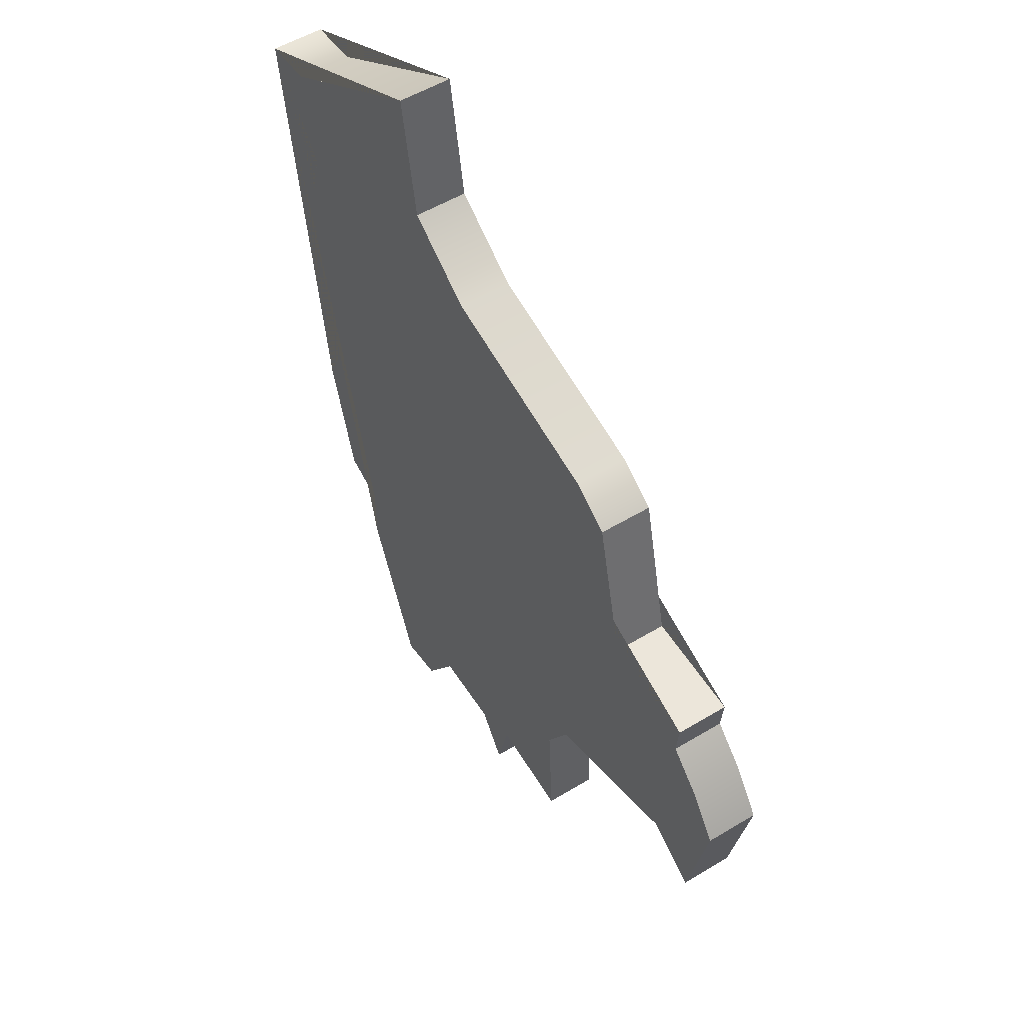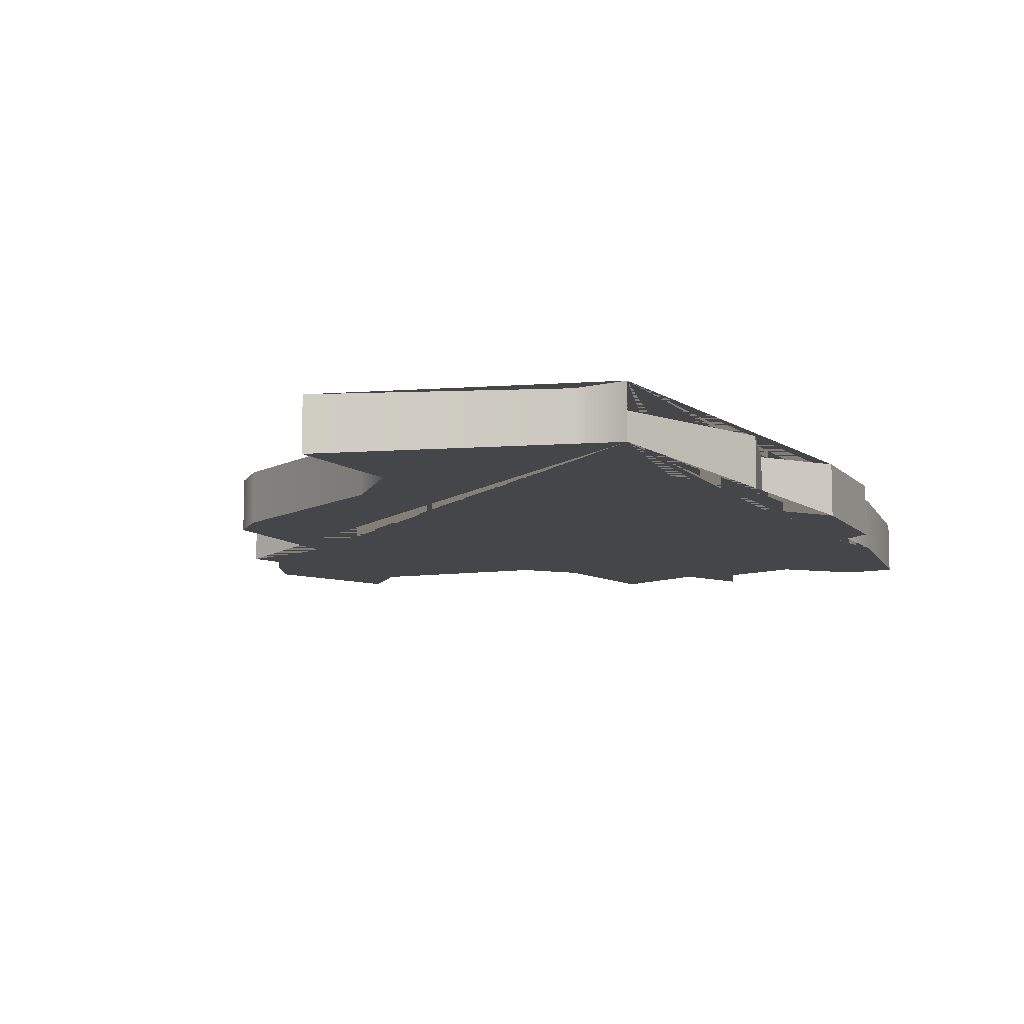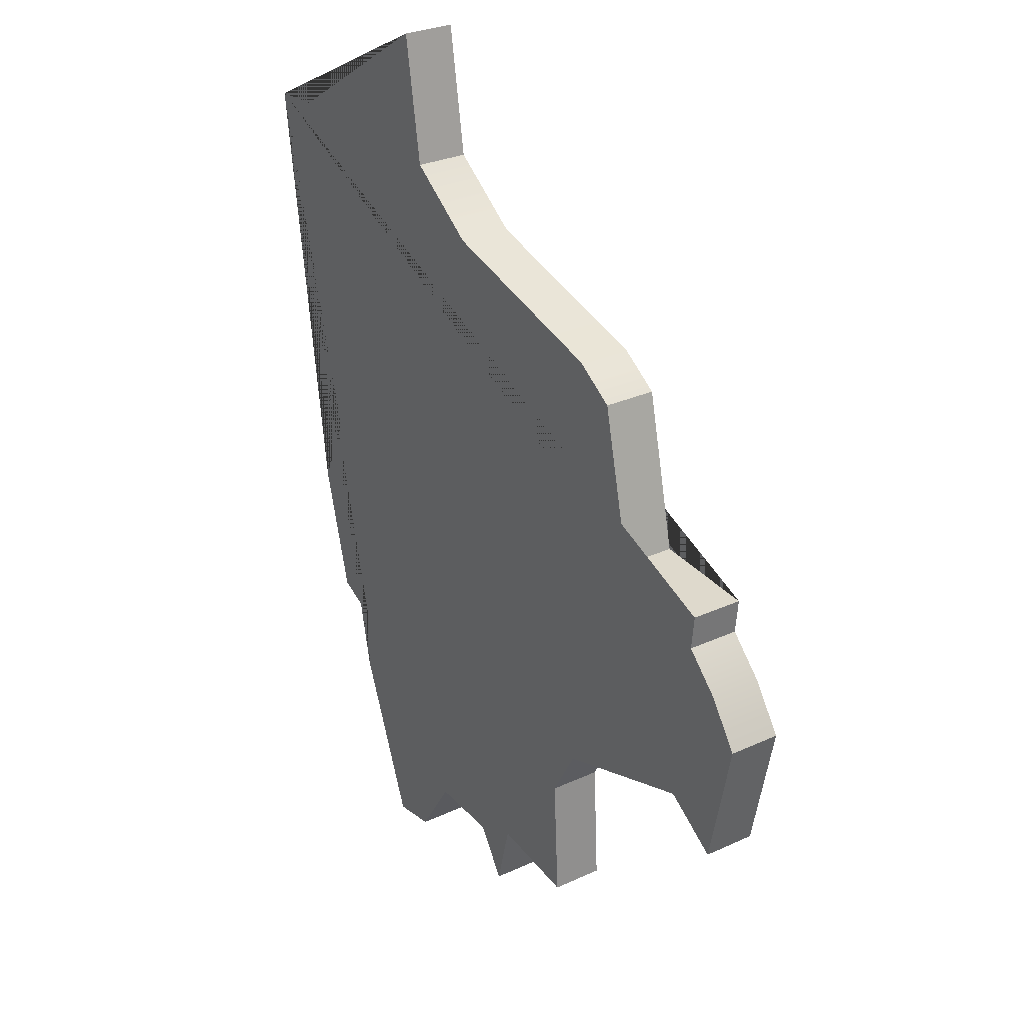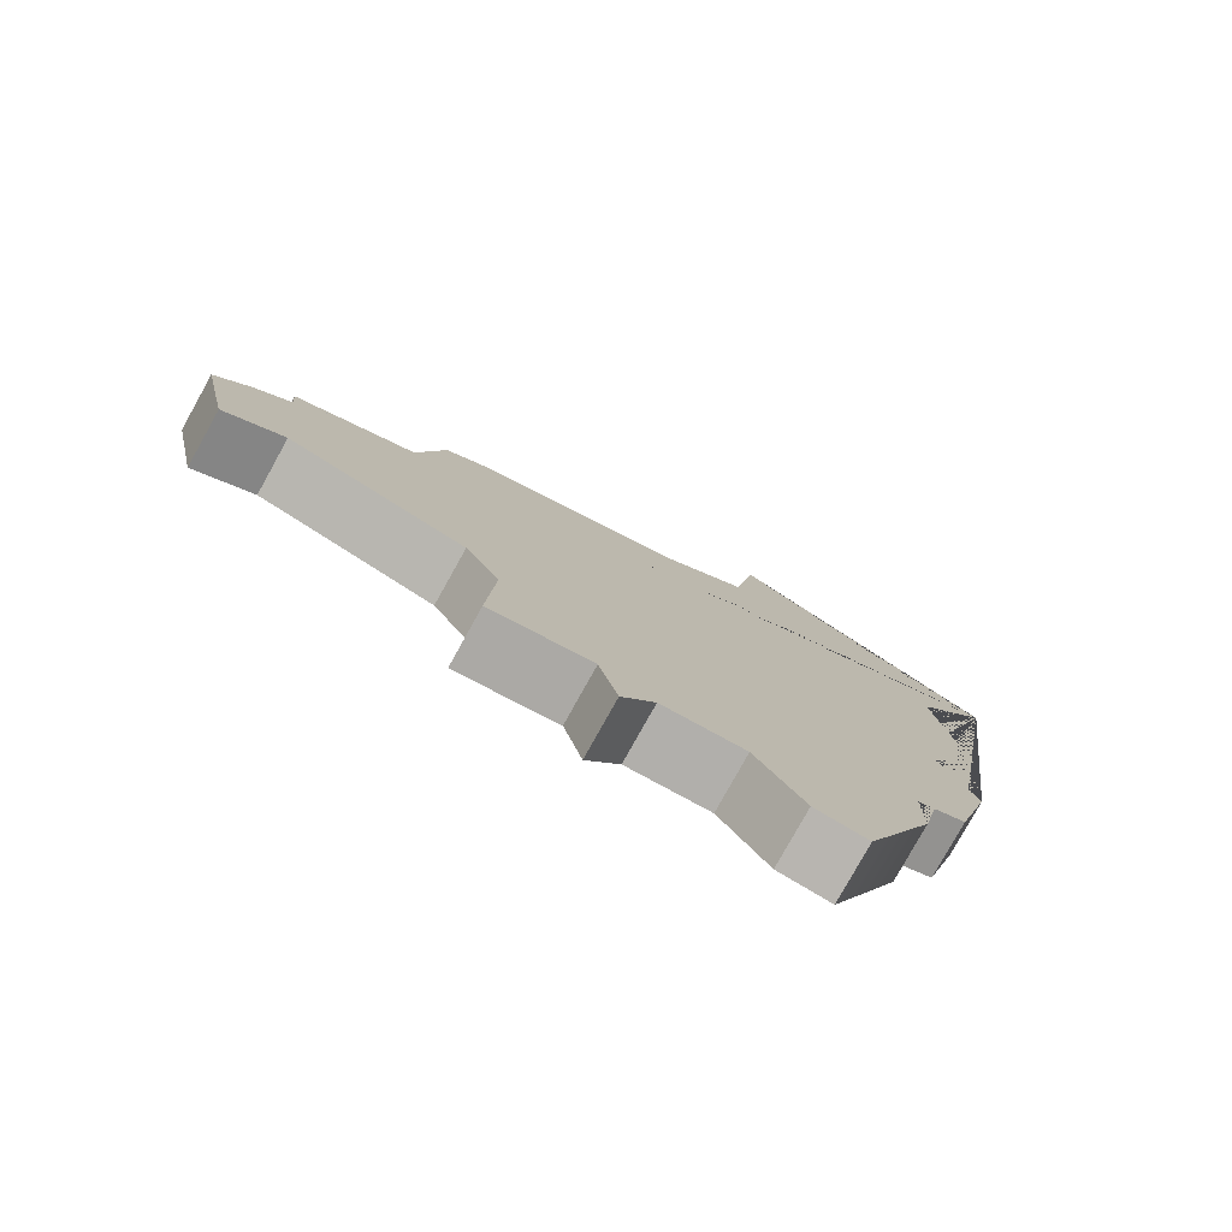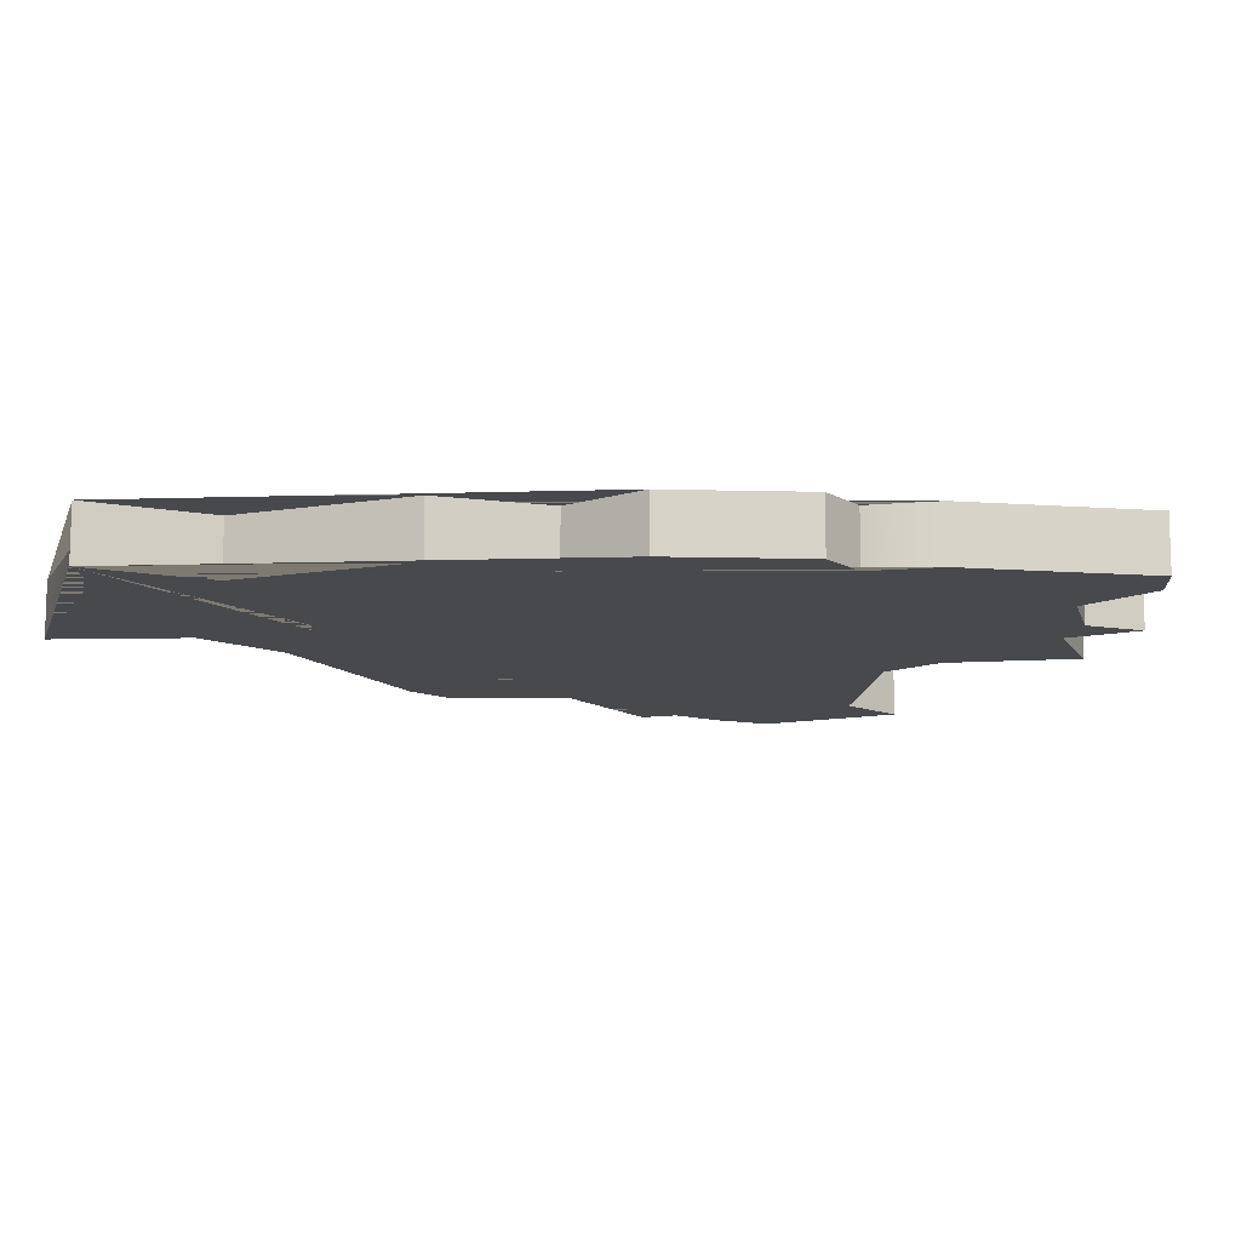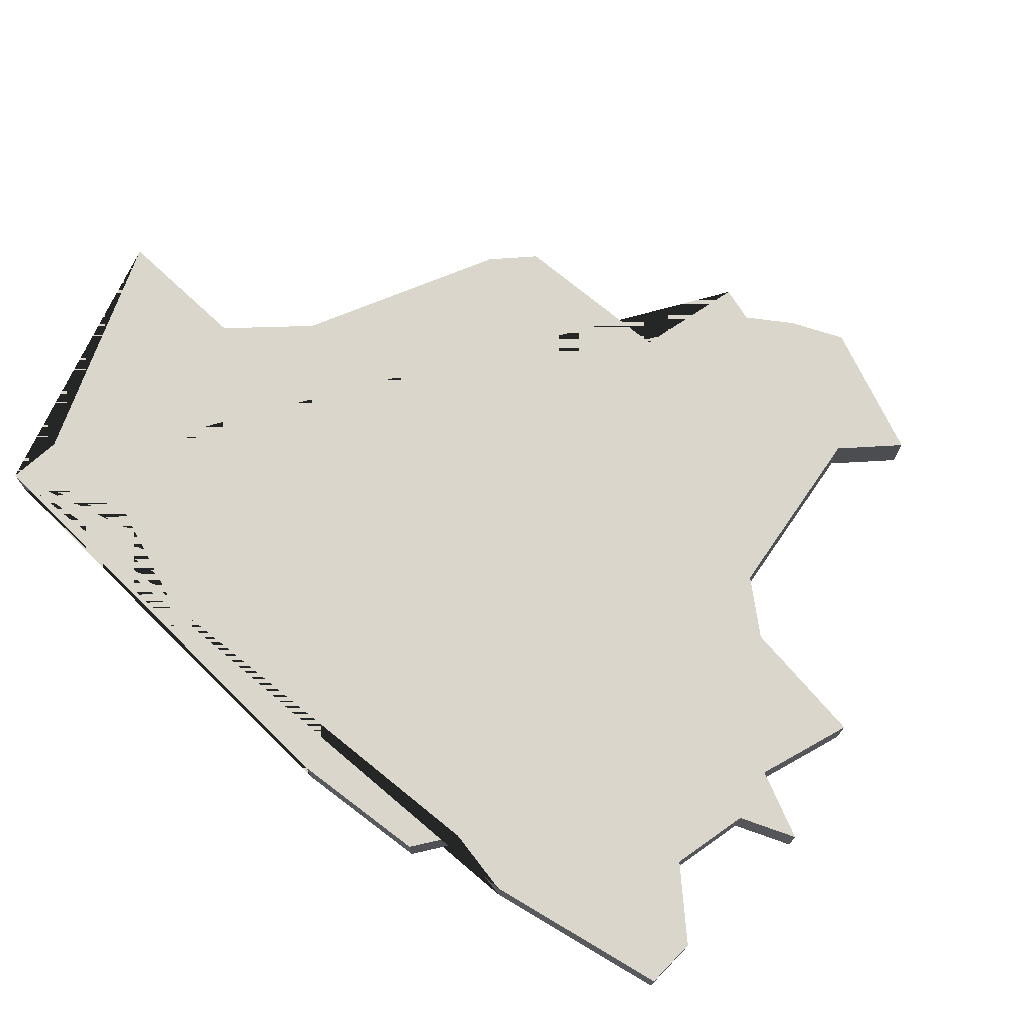
<metadata>
{"format":"obj","ext":"obj","renderer":"f3d","projection":"perspective","resolution":1024,"background":"white","views":[{"elev":53.5,"azim":57.2,"up":"+Y"},{"elev":-9.4,"azim":-141.8,"up":"+Z"},{"elev":28.6,"azim":55.4,"up":"+Y"},{"elev":-79.2,"azim":150.9,"up":"+Y"},{"elev":-12.2,"azim":-78.2,"up":"+Z"},{"elev":73.6,"azim":-37.7,"up":"+Z"}]}
</metadata>
<code>
g default
v -1.327 1.252 0
v -1.228 1.259 0
v -0.8477 1.498 0
v -0.8078 1.252 0
v -0.6612 1.145 0
v -0.2814 1.039 0
v -0.2014 0.9854 0
v -0.1348 0.6922 0
v 0.0651 0.6789 0
v 0.05844 0.6123 0
v 0.1251 0.5456 0
v 0.185 0.459 0
v 0.1317 0.2058 0
v 0.02513 0.2791 0
v -0.288 0.1792 0
v -0.348 0.07255 0
v -0.3347 -0.1673 0
v -0.5146 -0.1407 0
v -0.5479 -0.2739 0
v -0.6079 -0.1806 0
v -0.7545 -0.174 0
v -0.8411 -0.3072 0
v -0.9344 -0.3206 0
v -1.061 -0.000743 0
v -1.061 0.1259 0
v -1.148 0.1658 0
v -1.214 0.4124 0
v -1.148 0.559 0
v -1.248 0.7389 0
v -1.194 1.065 0
v -1.327 1.252 -0.1
v -1.228 1.259 -0.1
v -0.8477 1.498 -0.1
v -0.8078 1.252 -0.1
v -0.6612 1.145 -0.1
v -0.2814 1.039 -0.1
v -0.2014 0.9854 -0.1
v -0.1348 0.6922 -0.1
v 0.0651 0.6789 -0.1
v 0.05844 0.6123 -0.1
v 0.1251 0.5456 -0.1
v 0.185 0.459 -0.1
v 0.1317 0.2058 -0.1
v 0.02513 0.2791 -0.1
v -0.288 0.1792 -0.1
v -0.348 0.07255 -0.1
v -0.3347 -0.1673 -0.1
v -0.5146 -0.1407 -0.1
v -0.5479 -0.2739 -0.1
v -0.6079 -0.1806 -0.1
v -0.7545 -0.174 -0.1
v -0.8411 -0.3072 -0.1
v -0.9344 -0.3206 -0.1
v -1.061 -0.000743 -0.1
v -1.061 0.1259 -0.1
v -1.148 0.1658 -0.1
v -1.214 0.4124 -0.1
v -1.148 0.559 -0.1
v -1.248 0.7389 -0.1
v -1.194 1.065 -0.1
g polySurface5
f 31 32 33 34 35 36 37 38 39 40 41 42 43 44 45 46 47 48 49 50 51 52 53 54 55 56 57 58 59 60
f 1 30 29 28 27 26 25 24 23 22 21 20 19 18 17 16 15 14 13 12 11 10 9 8 7 6 5 4 3 2
f 1 2 32 31
f 2 3 33 32
f 3 4 34 33
f 4 5 35 34
f 5 6 36 35
f 6 7 37 36
f 7 8 38 37
f 8 9 39 38
f 9 10 40 39
f 10 11 41 40
f 11 12 42 41
f 12 13 43 42
f 13 14 44 43
f 14 15 45 44
f 15 16 46 45
f 16 17 47 46
f 17 18 48 47
f 18 19 49 48
f 19 20 50 49
f 20 21 51 50
f 21 22 52 51
f 22 23 53 52
f 23 24 54 53
f 24 25 55 54
f 25 26 56 55
f 26 27 57 56
f 27 28 58 57
f 28 29 59 58
f 29 30 60 59
f 30 1 31 60

</code>
